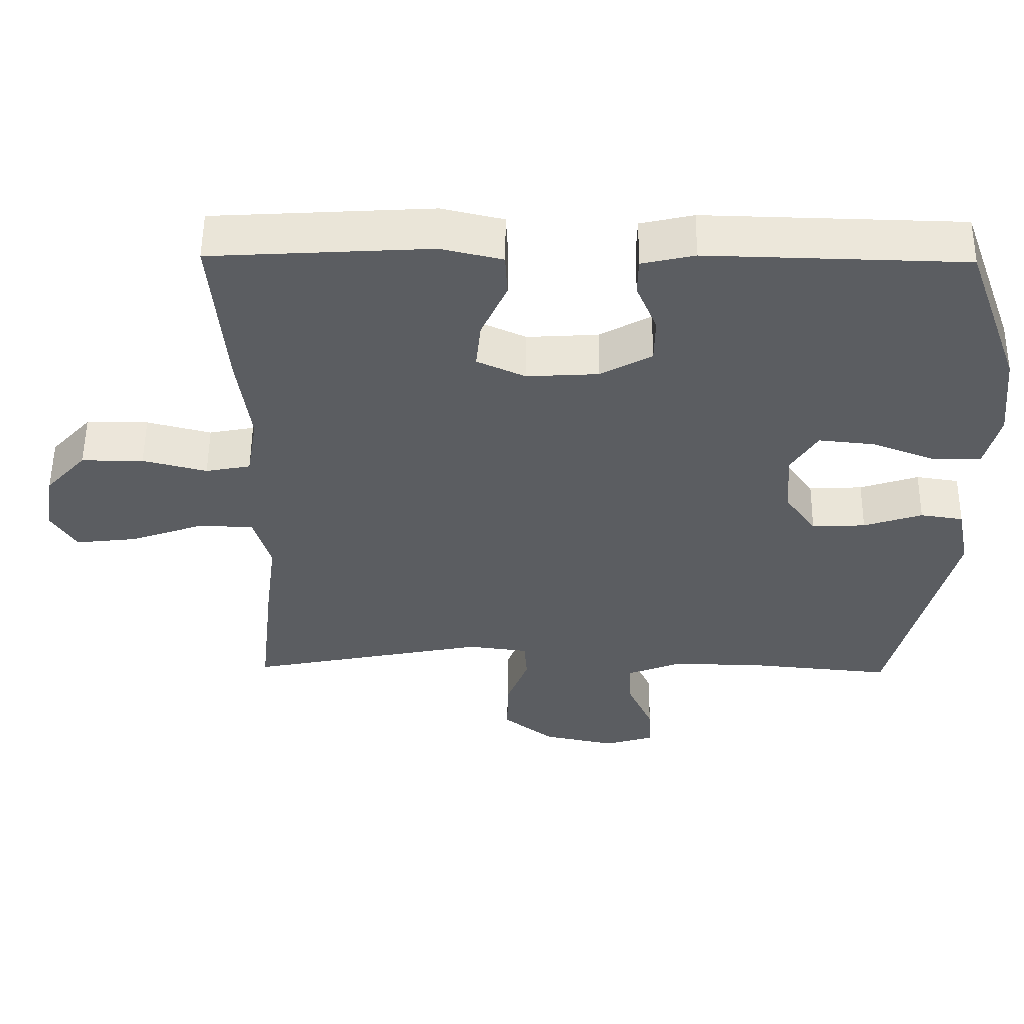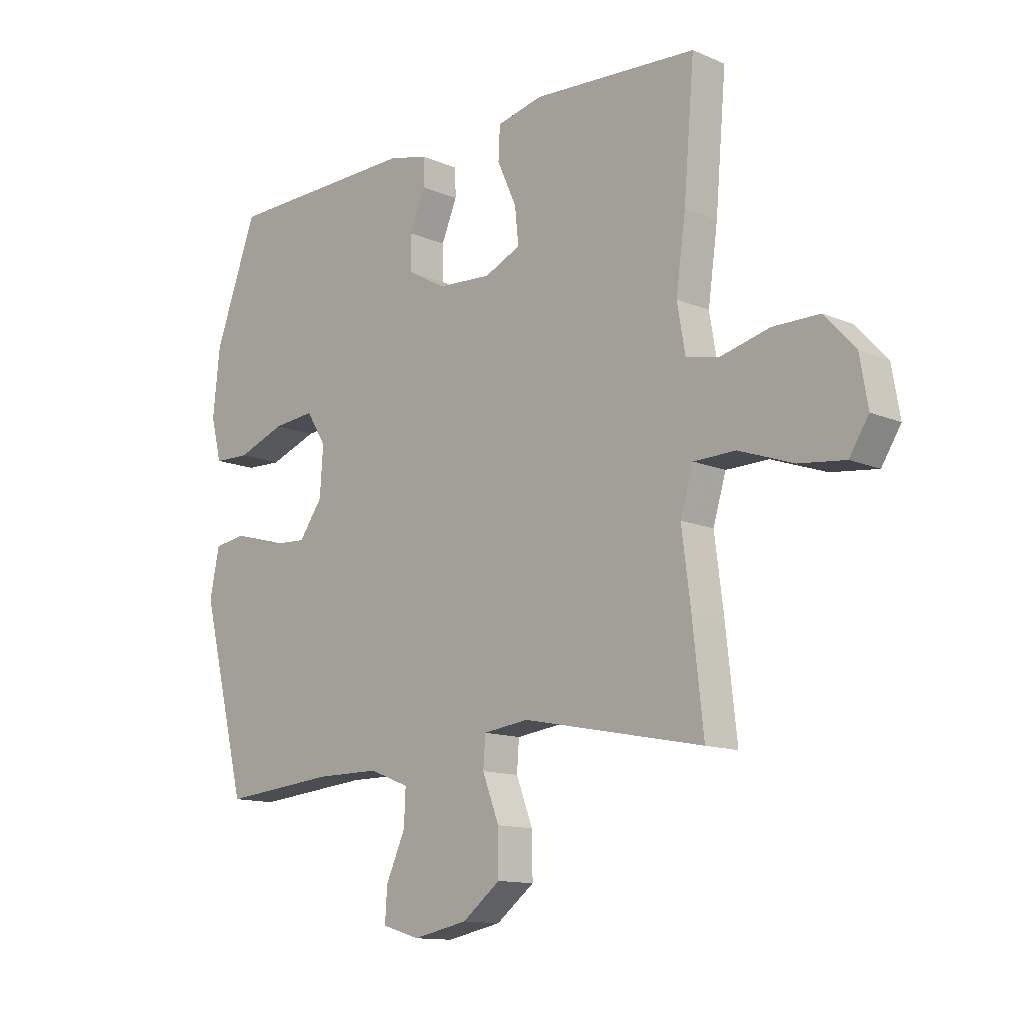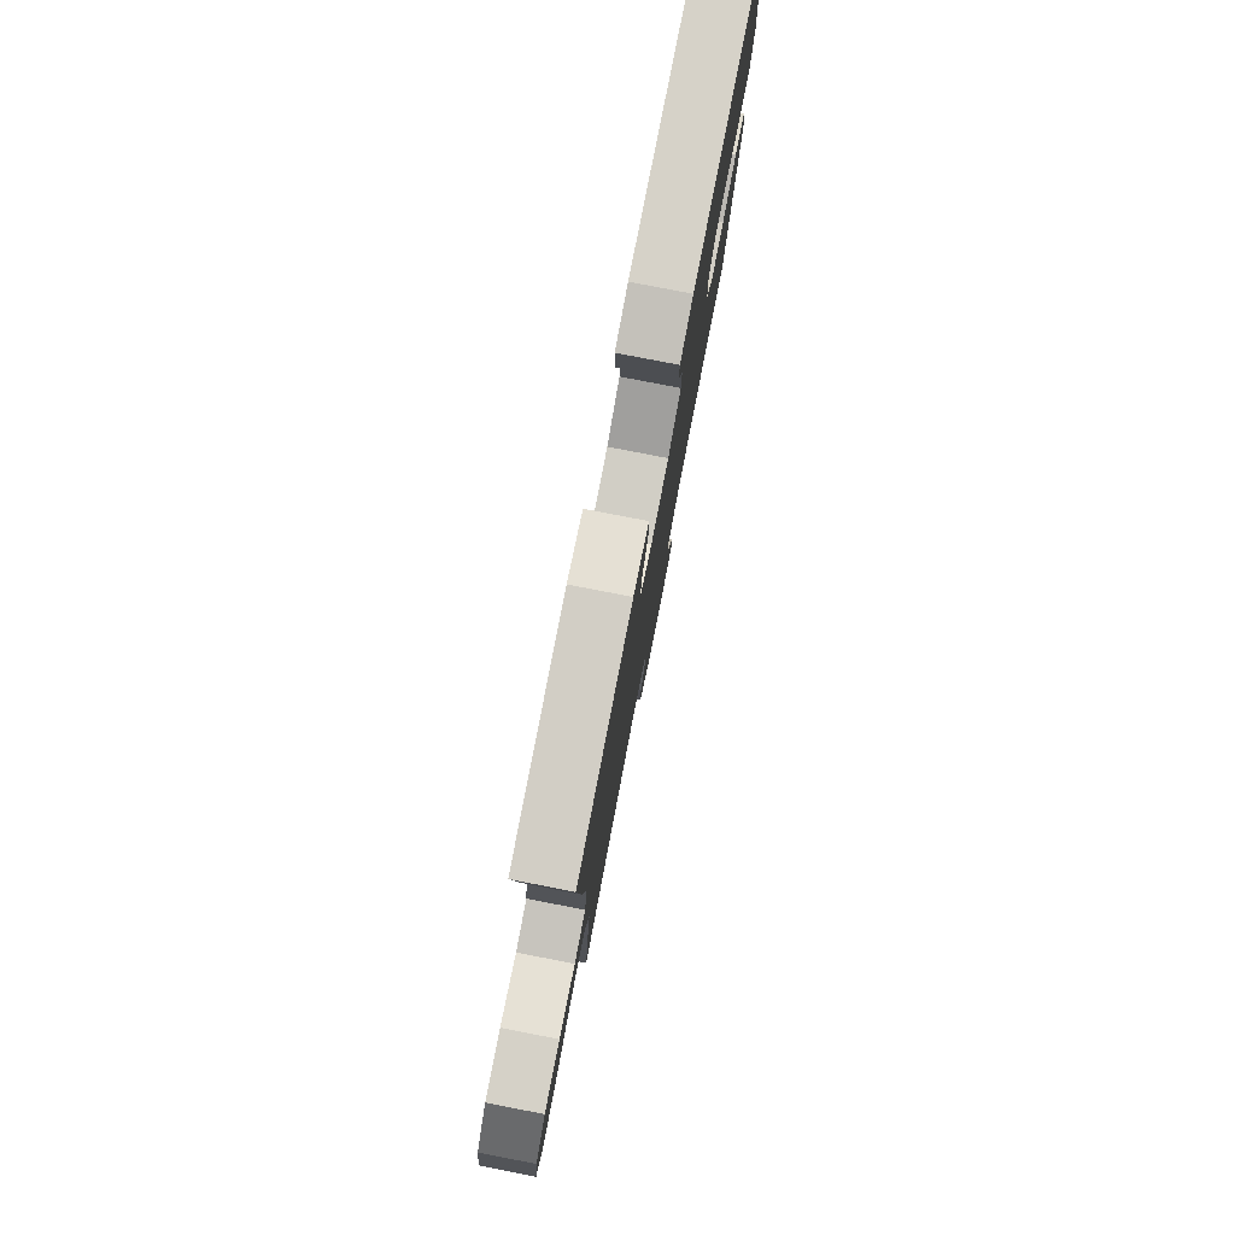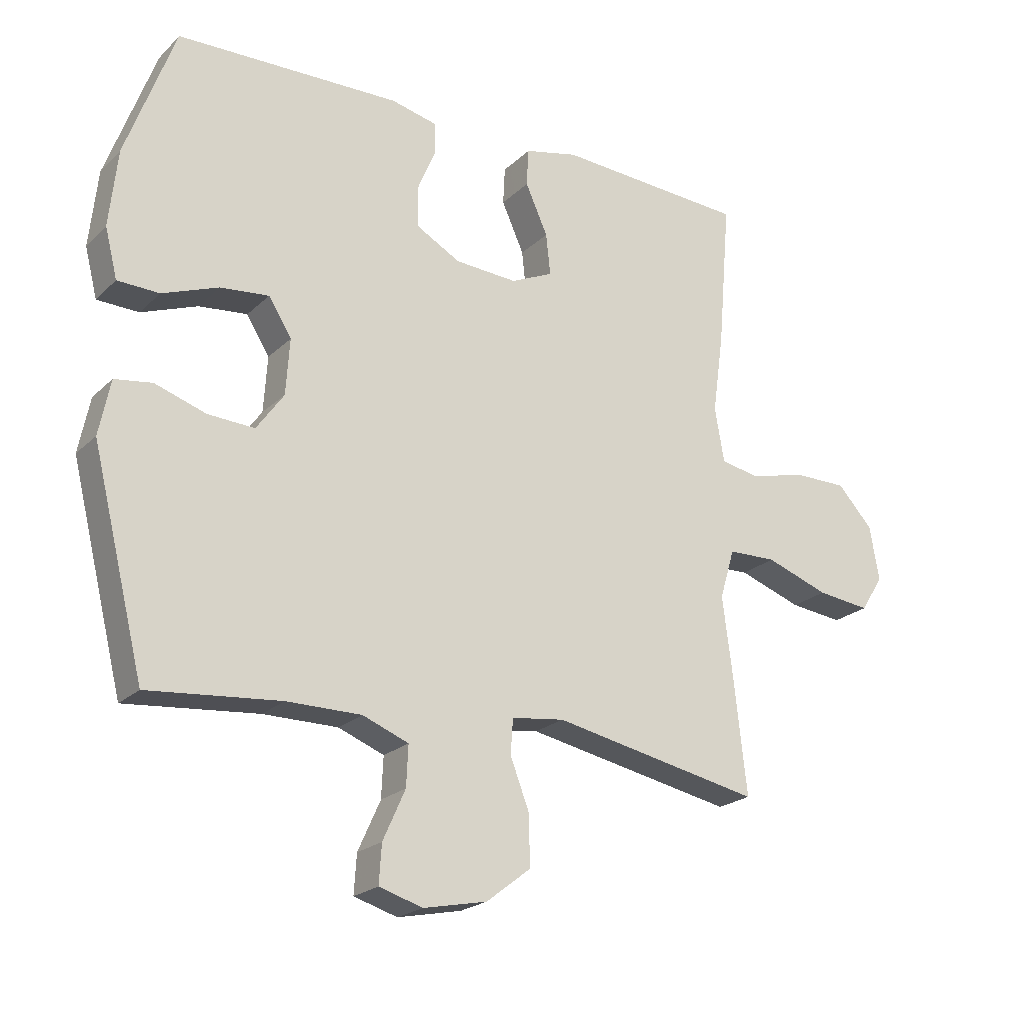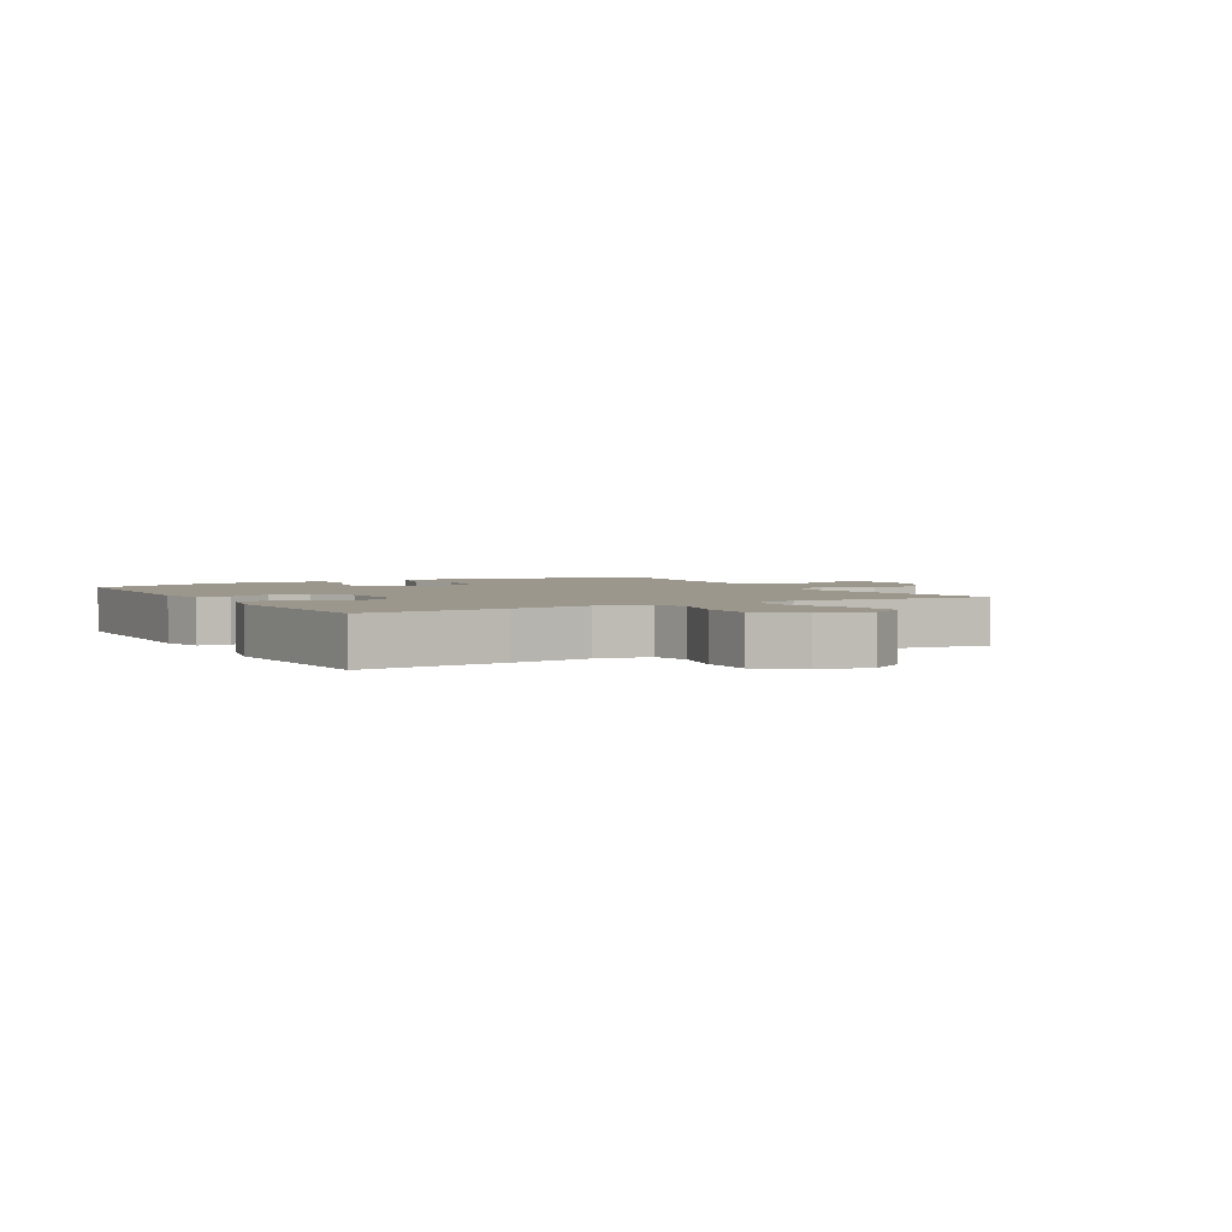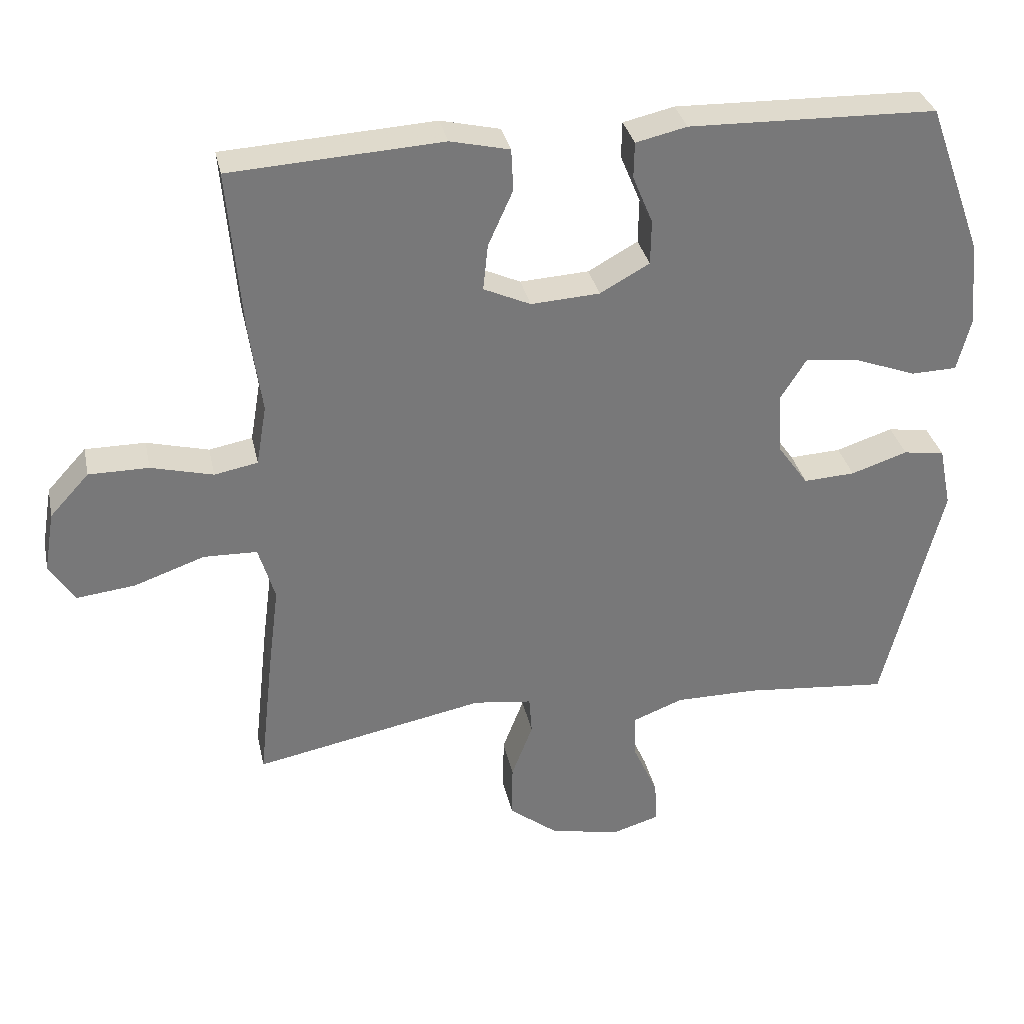
<metadata>
{"format":"obj","ext":"obj","renderer":"f3d","projection":"perspective","resolution":1024,"background":"white","views":[{"elev":54.4,"azim":-179.4,"up":"+Z"},{"elev":-12.6,"azim":45.0,"up":"+Z"},{"elev":79.1,"azim":101.0,"up":"+Z"},{"elev":-21.8,"azim":-32.4,"up":"+Z"},{"elev":2.8,"azim":60.3,"up":"+Y"},{"elev":32.9,"azim":168.1,"up":"+Z"}]}
</metadata>
<code>
v 0.5 0.07 -0.5
v 0.163 0.07 -0.433
v 0.078 0.07 -0.444
v 0.074 0.07 -0.5
v 0.105 0.07 -0.581
v 0.106 0.07 -0.661
v 0.035 0.07 -0.716
v -0.067 0.07 -0.737
v -0.137 0.07 -0.716
v -0.133 0.07 -0.654
v -0.097 0.07 -0.574
v -0.094 0.07 -0.509
v -0.168 0.07 -0.48
v -0.288 0.07 -0.48
v -0.5 0.07 -0.5
v -0.585 0.07 -0.158
v -0.567 0.07 -0.069
v -0.507 0.07 -0.06
v -0.425 0.07 -0.087
v -0.35 0.07 -0.091
v -0.306 0.07 -0.029
v -0.3 0.07 0.061
v -0.337 0.07 0.12
v -0.415 0.07 0.112
v -0.505 0.07 0.078
v -0.572 0.07 0.08
v -0.592 0.07 0.159
v -0.579 0.07 0.283
v -0.5 0.07 0.5
v -0.14 0.07 0.509
v -0.066 0.07 0.492
v -0.065 0.07 0.44
v -0.094 0.07 0.37
v -0.093 0.07 0.305
v -0.021 0.07 0.265
v 0.079 0.07 0.259
v 0.147 0.07 0.29
v 0.14 0.07 0.357
v 0.104 0.07 0.437
v 0.107 0.07 0.498
v 0.193 0.07 0.518
v 0.5 0.07 0.5
v 0.48 0.07 0.265
v 0.462 0.07 0.135
v 0.477 0.07 0.047
v 0.54 0.07 0.035
v 0.63 0.07 0.058
v 0.717 0.07 0.058
v 0.774 0.07 -0.004
v 0.789 0.07 -0.092
v 0.753 0.07 -0.149
v 0.667 0.07 -0.139
v 0.565 0.07 -0.103
v 0.487 0.07 -0.105
v 0.463 0.07 -0.185
v 0.479 0.07 -0.31
v 0.5 0 -0.5
v 0.163 0 -0.433
v 0.078 0 -0.444
v 0.074 0 -0.5
v 0.105 0 -0.581
v 0.106 0 -0.661
v 0.035 0 -0.716
v -0.067 0 -0.737
v -0.137 0 -0.716
v -0.133 0 -0.654
v -0.097 0 -0.574
v -0.094 0 -0.509
v -0.168 0 -0.48
v -0.288 0 -0.48
v -0.5 0 -0.5
v -0.585 0 -0.158
v -0.567 0 -0.069
v -0.507 0 -0.06
v -0.425 0 -0.087
v -0.35 0 -0.091
v -0.306 0 -0.029
v -0.3 0 0.061
v -0.337 0 0.12
v -0.415 0 0.112
v -0.505 0 0.078
v -0.572 0 0.08
v -0.592 0 0.159
v -0.579 0 0.283
v -0.5 0 0.5
v -0.14 0 0.509
v -0.066 0 0.492
v -0.065 0 0.44
v -0.094 0 0.37
v -0.093 0 0.305
v -0.021 0 0.265
v 0.079 0 0.259
v 0.147 0 0.29
v 0.14 0 0.357
v 0.104 0 0.437
v 0.107 0 0.498
v 0.193 0 0.518
v 0.5 0 0.5
v 0.48 0 0.265
v 0.462 0 0.135
v 0.477 0 0.047
v 0.54 0 0.035
v 0.63 0 0.058
v 0.717 0 0.058
v 0.774 0 -0.004
v 0.789 0 -0.092
v 0.753 0 -0.149
v 0.667 0 -0.139
v 0.565 0 -0.103
v 0.487 0 -0.105
v 0.463 0 -0.185
v 0.479 0 -0.31
f 55 56 1 2
f 54 55 2 3
f 50 51 52 53
f 50 53 54
f 49 50 54
f 46 47 48 49
f 46 49 54
f 45 46 54 3
f 41 42 43 44
f 41 44 45 3
f 38 39 40 41
f 37 38 41
f 30 31 32 33
f 30 33 34
f 29 30 34
f 28 29 34 35
f 24 25 26 27
f 23 24 27 28
f 16 17 18 19
f 14 15 16 19
f 13 14 19 20
f 12 13 20 21
f 8 9 10 11
f 8 11 12
f 7 8 12
f 4 5 6 7
f 3 4 7 12
f 37 41 3
f 36 37 3 12
f 23 28 35 36
f 22 23 36
f 12 21 22 36
f 58 57 112 111
f 59 58 111 110
f 109 108 107 106
f 110 109 106
f 110 106 105
f 105 104 103 102
f 110 105 102
f 59 110 102 101
f 100 99 98 97
f 59 101 100 97
f 97 96 95 94
f 97 94 93
f 89 88 87 86
f 90 89 86
f 90 86 85
f 91 90 85 84
f 83 82 81 80
f 84 83 80 79
f 75 74 73 72
f 75 72 71 70
f 76 75 70 69
f 77 76 69 68
f 67 66 65 64
f 68 67 64
f 68 64 63
f 63 62 61 60
f 68 63 60 59
f 59 97 93
f 68 59 93 92
f 92 91 84 79
f 92 79 78
f 92 78 77 68
f 1 57 58 2
f 2 58 59 3
f 3 59 60 4
f 4 60 61 5
f 5 61 62 6
f 6 62 63 7
f 7 63 64 8
f 8 64 65 9
f 9 65 66 10
f 10 66 67 11
f 11 67 68 12
f 12 68 69 13
f 13 69 70 14
f 14 70 71 15
f 15 71 72 16
f 16 72 73 17
f 17 73 74 18
f 18 74 75 19
f 19 75 76 20
f 20 76 77 21
f 21 77 78 22
f 22 78 79 23
f 23 79 80 24
f 24 80 81 25
f 25 81 82 26
f 26 82 83 27
f 27 83 84 28
f 28 84 85 29
f 29 85 86 30
f 30 86 87 31
f 31 87 88 32
f 32 88 89 33
f 33 89 90 34
f 34 90 91 35
f 35 91 92 36
f 36 92 93 37
f 37 93 94 38
f 38 94 95 39
f 39 95 96 40
f 40 96 97 41
f 41 97 98 42
f 42 98 99 43
f 43 99 100 44
f 44 100 101 45
f 45 101 102 46
f 46 102 103 47
f 47 103 104 48
f 48 104 105 49
f 49 105 106 50
f 50 106 107 51
f 51 107 108 52
f 52 108 109 53
f 53 109 110 54
f 54 110 111 55
f 55 111 112 56
f 56 112 57 1

</code>
